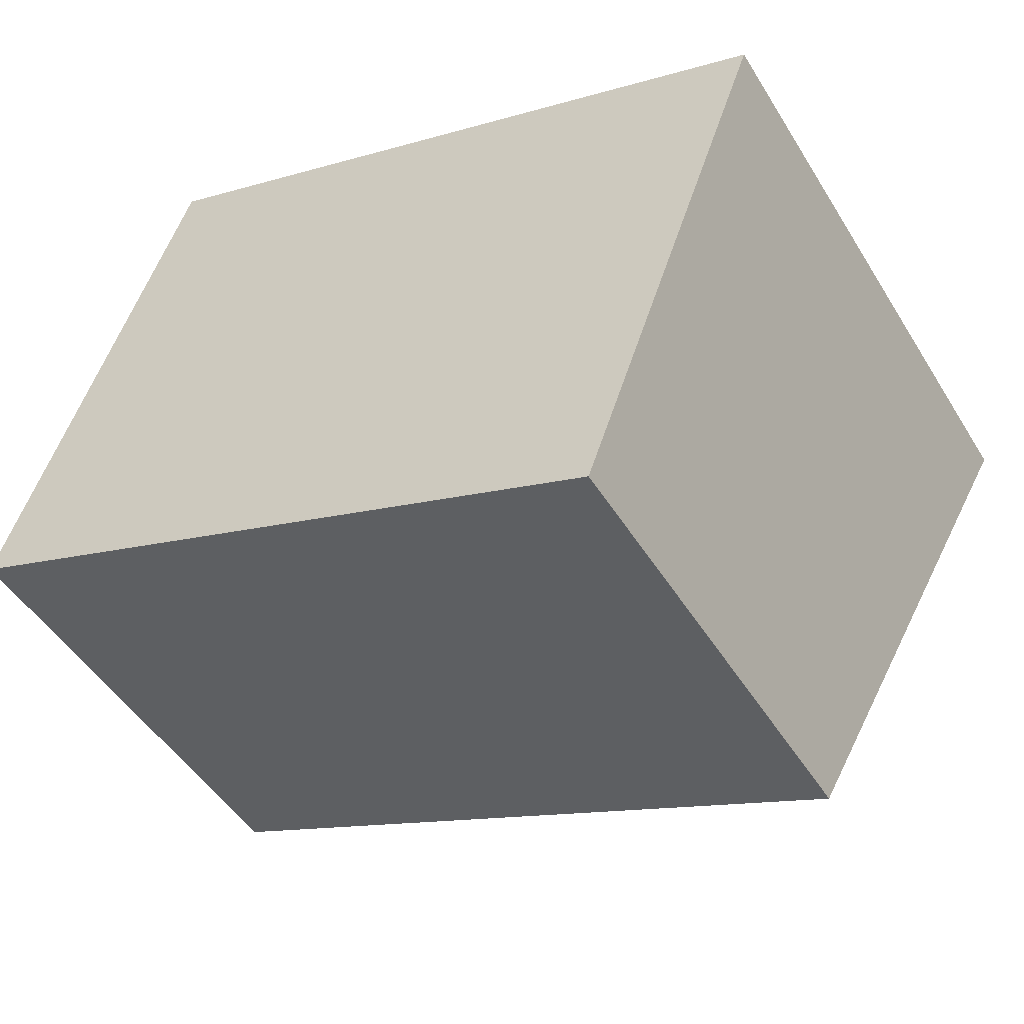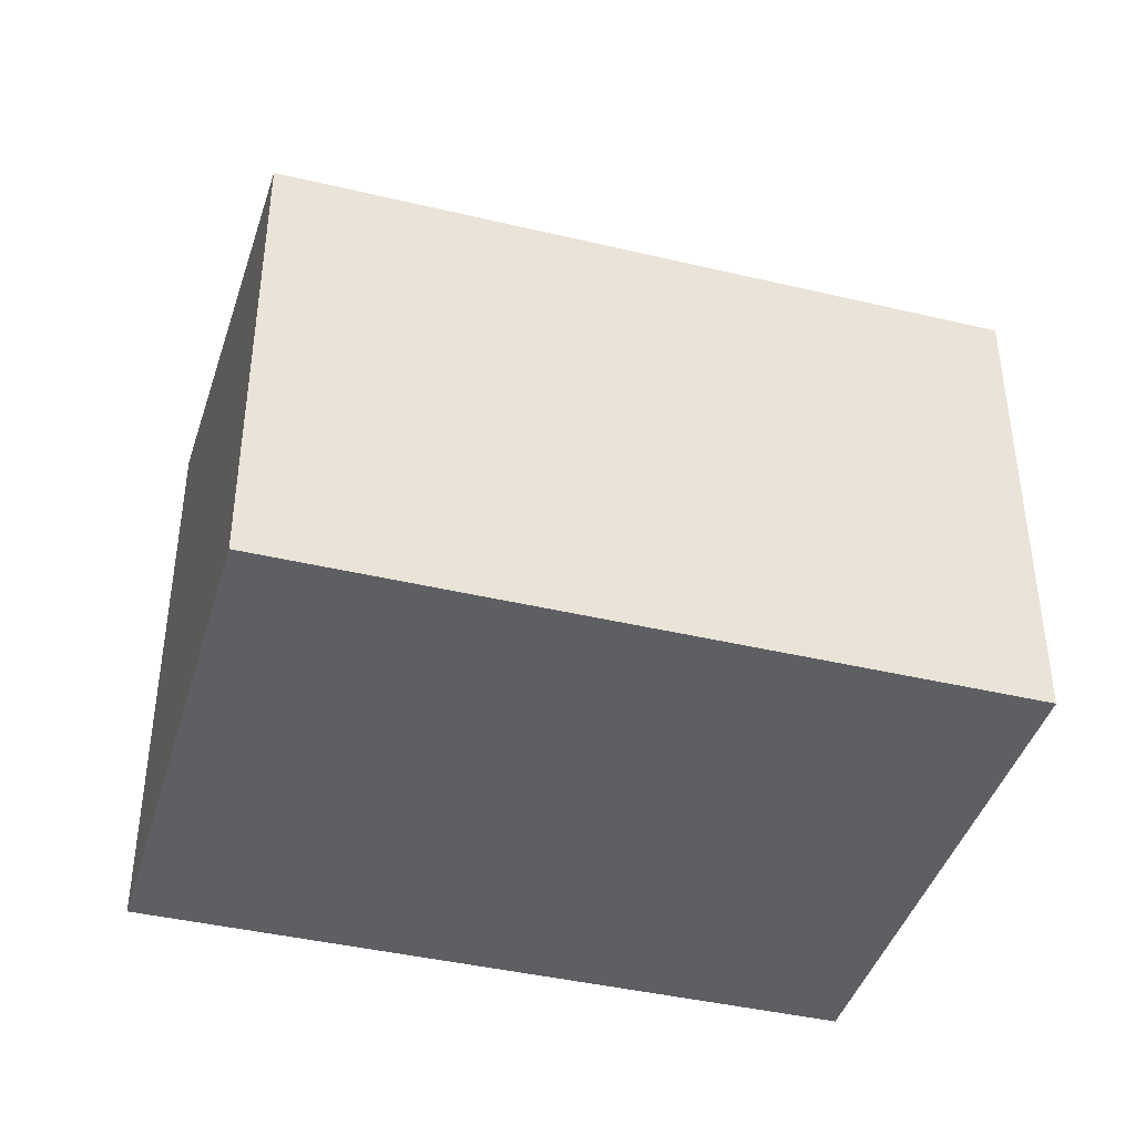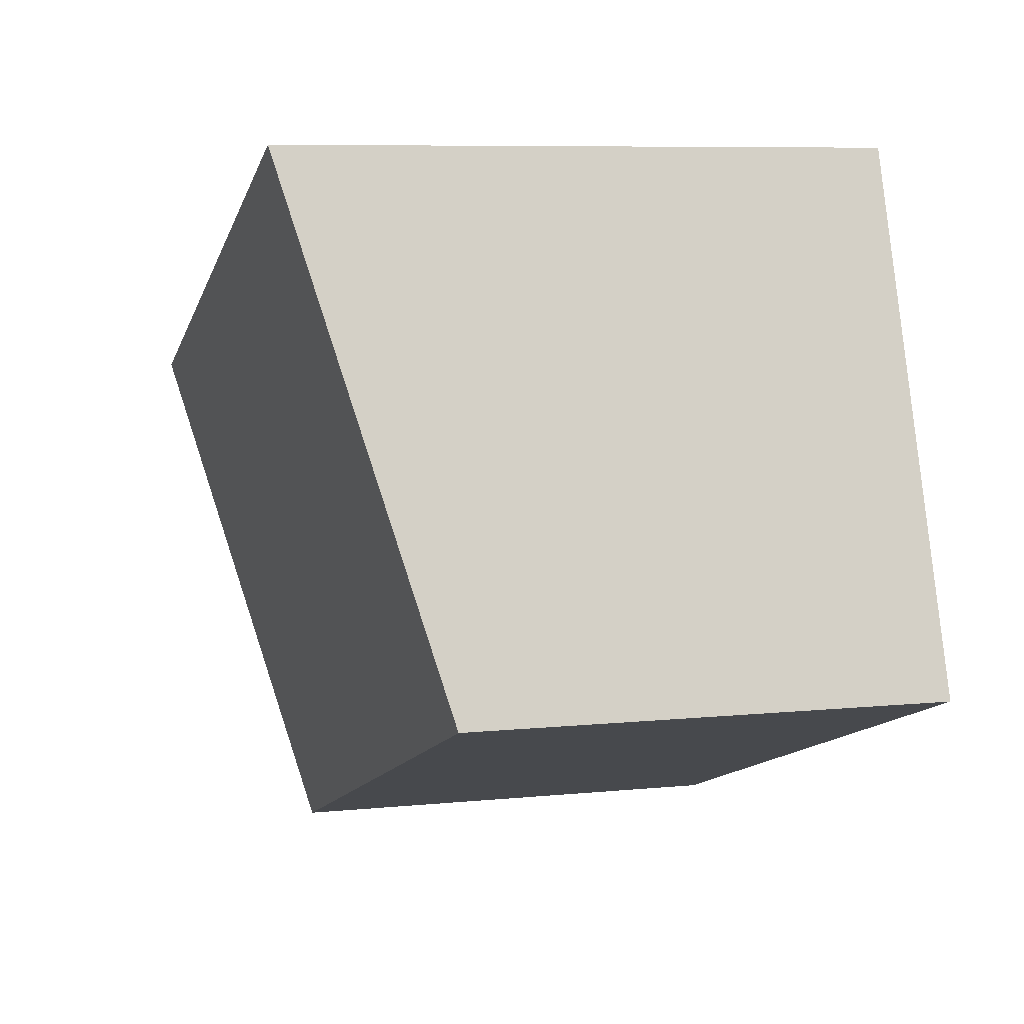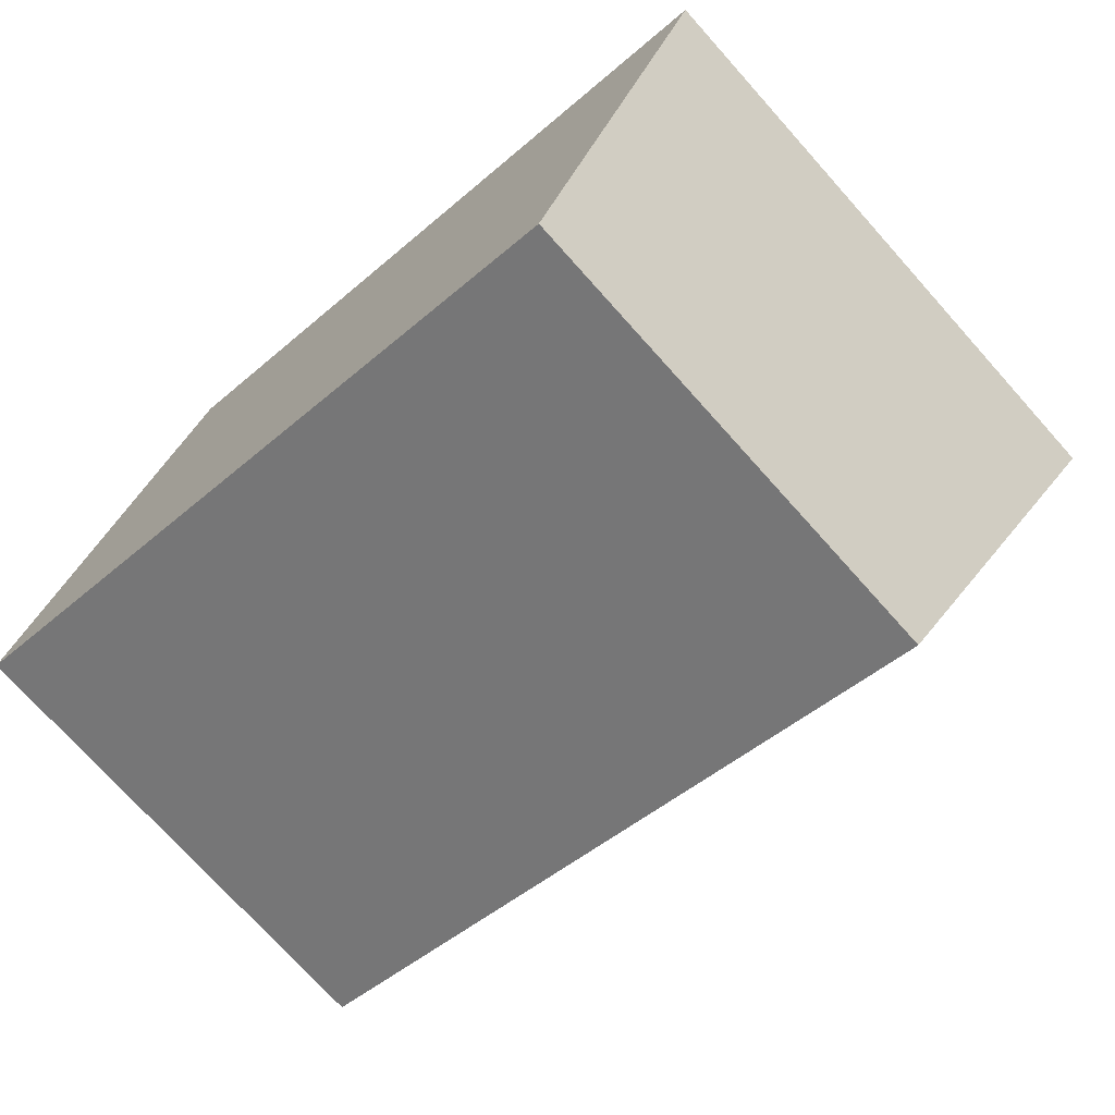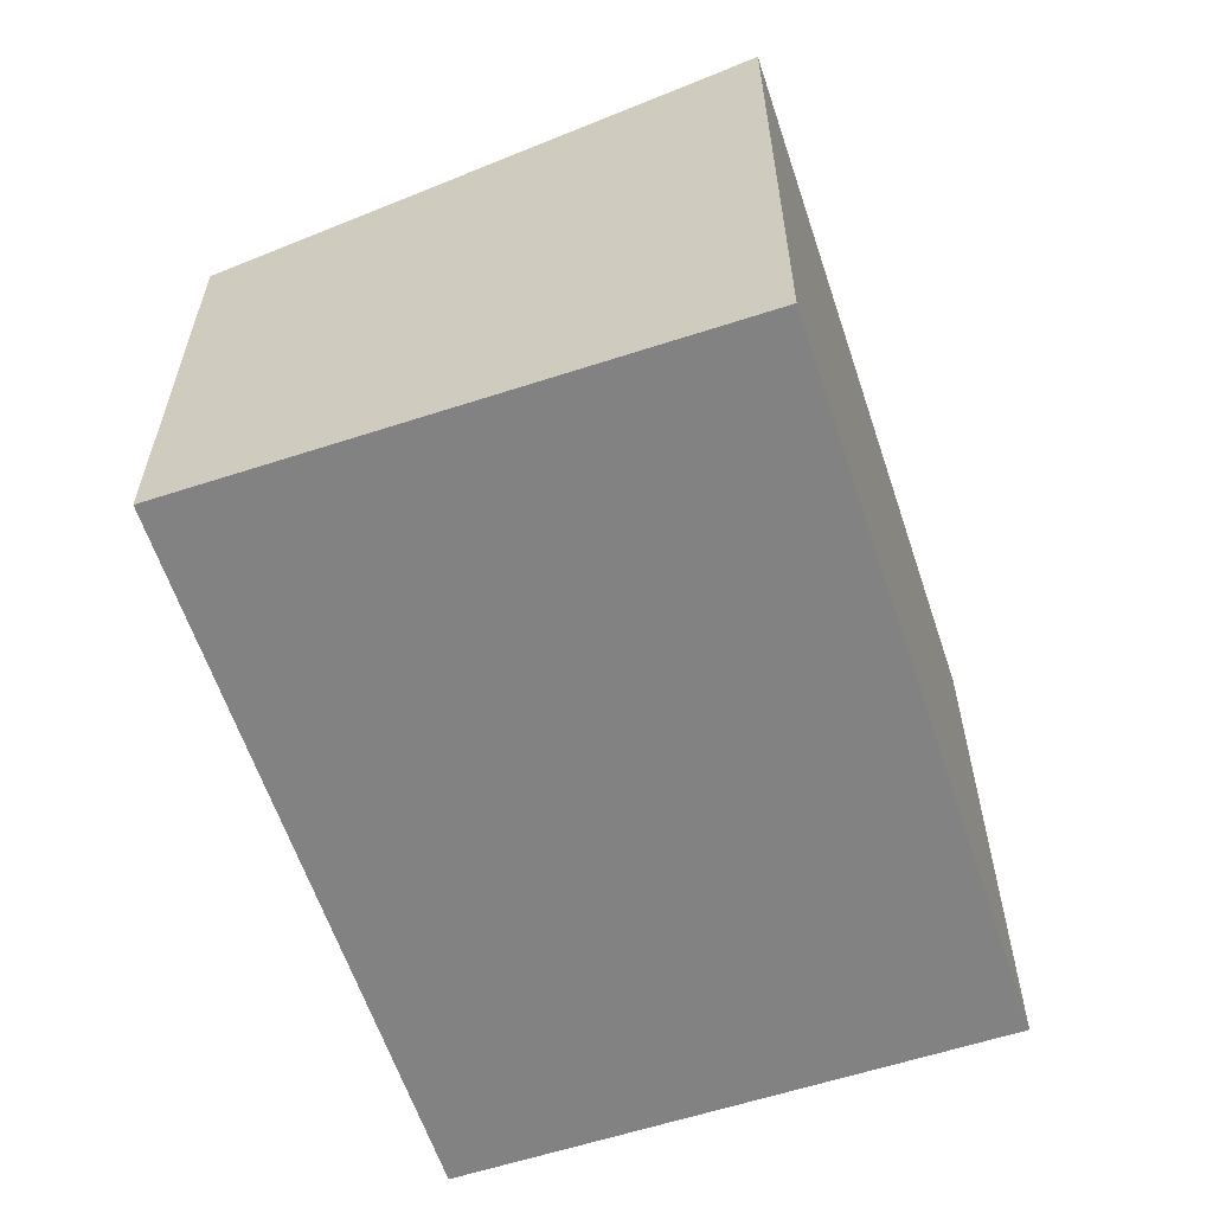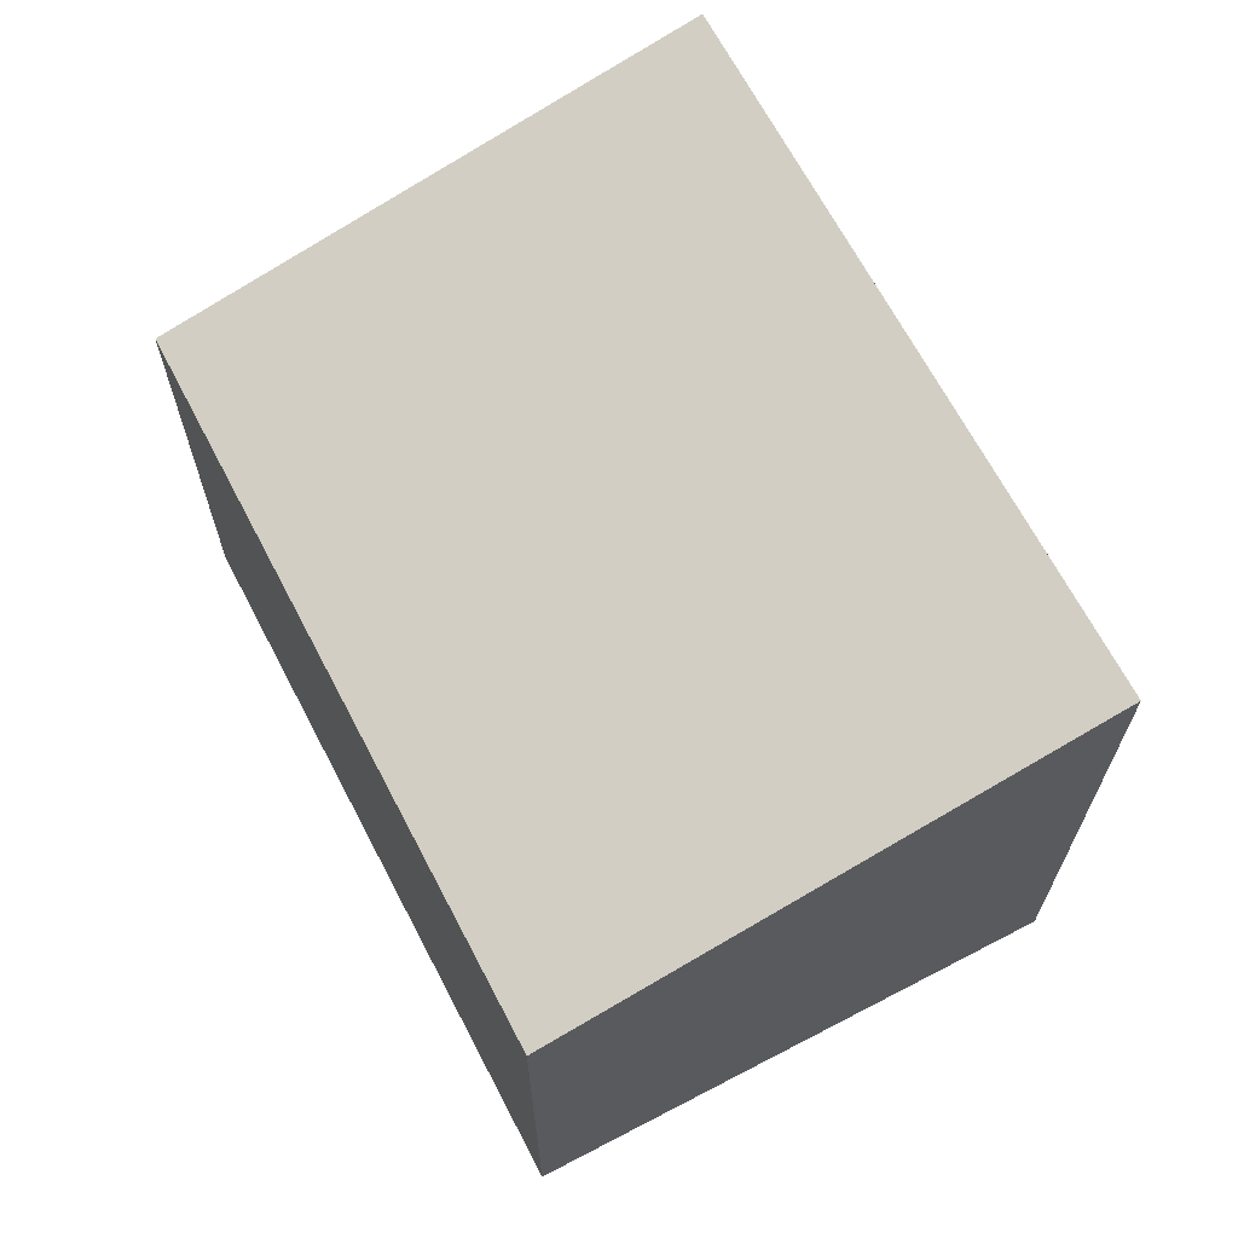
<metadata>
{"format":"obj","ext":"obj","renderer":"f3d","projection":"perspective","resolution":1024,"background":"white","views":[{"elev":-47.8,"azim":30.2,"up":"+Z"},{"elev":-41.5,"azim":-176.1,"up":"+Y"},{"elev":7.8,"azim":-105.8,"up":"+Z"},{"elev":-73.3,"azim":41.8,"up":"+Z"},{"elev":-60.8,"azim":-51.7,"up":"+Y"},{"elev":67.1,"azim":-97.6,"up":"+Y"}]}
</metadata>
<code>
v  0 2.807 1.719e-16
v  5.171 3.573 1.567
v  4.065 2.806 -1.477
v  1.105 3.573 3.043
v  5.171 -9.595e-17 1.567
v  4.065 9.044e-17 -1.477
v  0 0 0
v  1.105 -1.863e-16 3.043
g defaultobject
f 1 2 3
f 2 1 4
f 5 3 2
f 3 5 6
f 3 7 1
f 7 3 6
f 1 8 4
f 8 1 7
f 8 2 4
f 2 8 5
f 8 6 5
f 6 8 7

</code>
